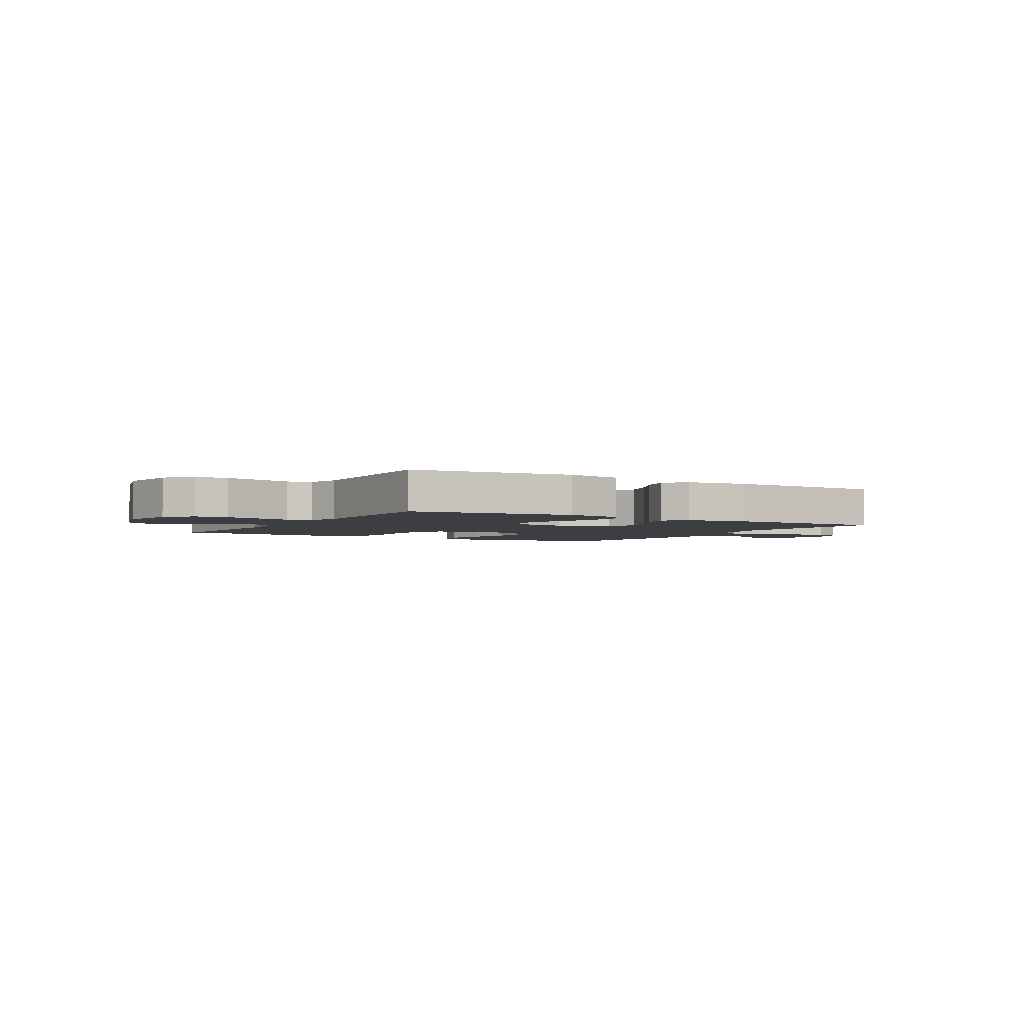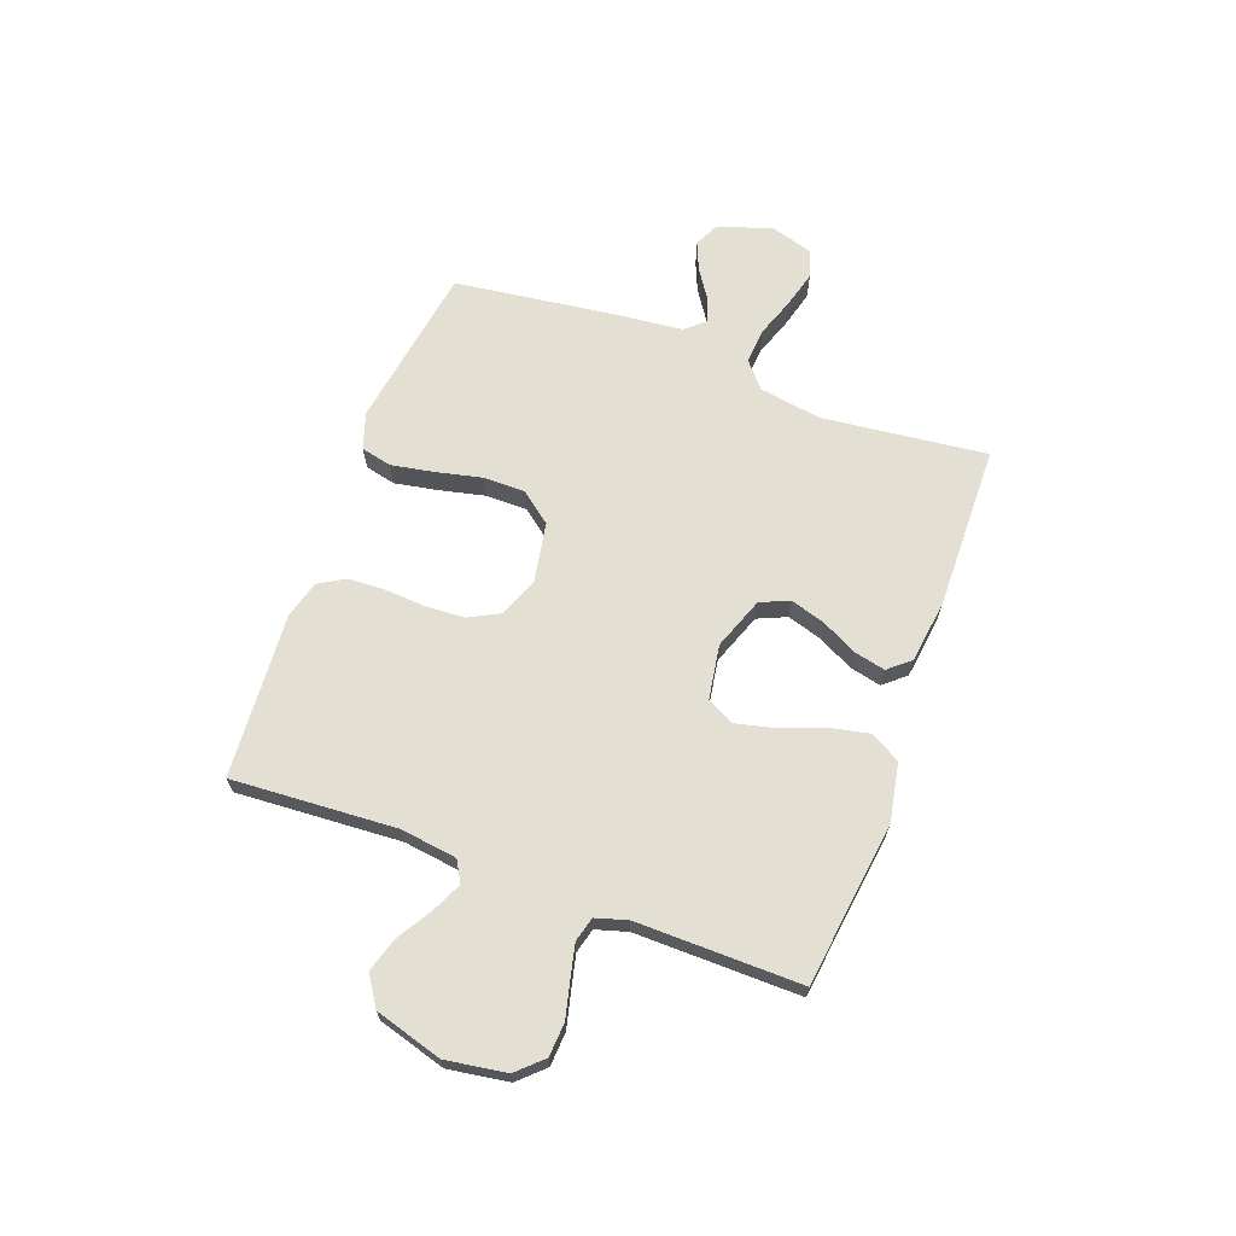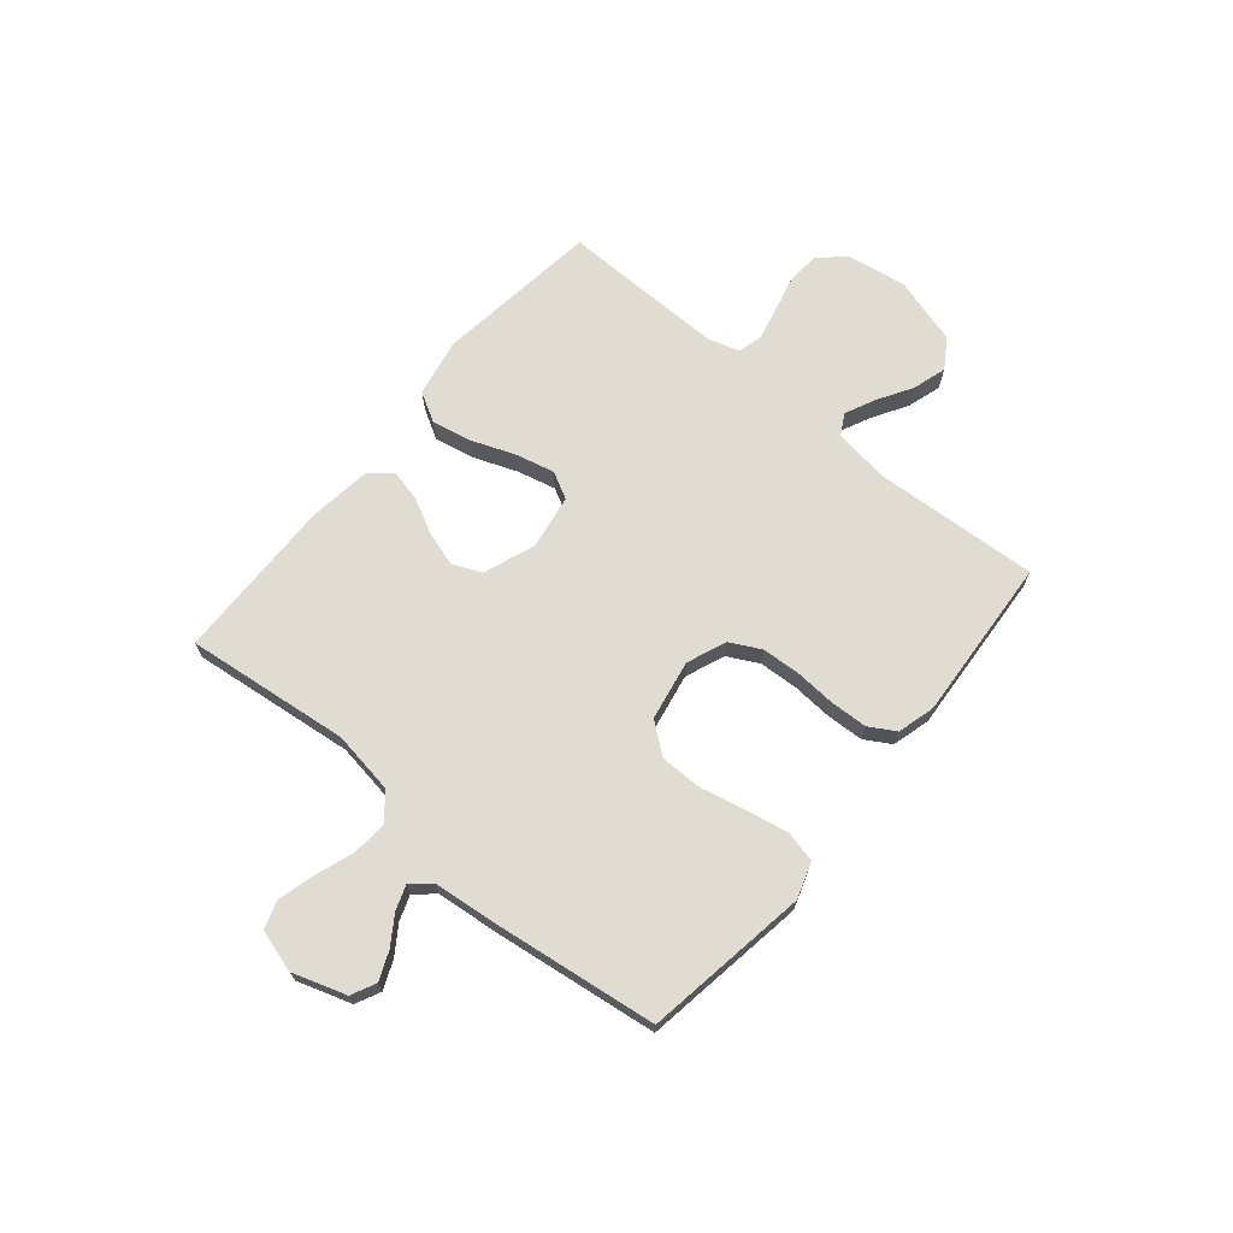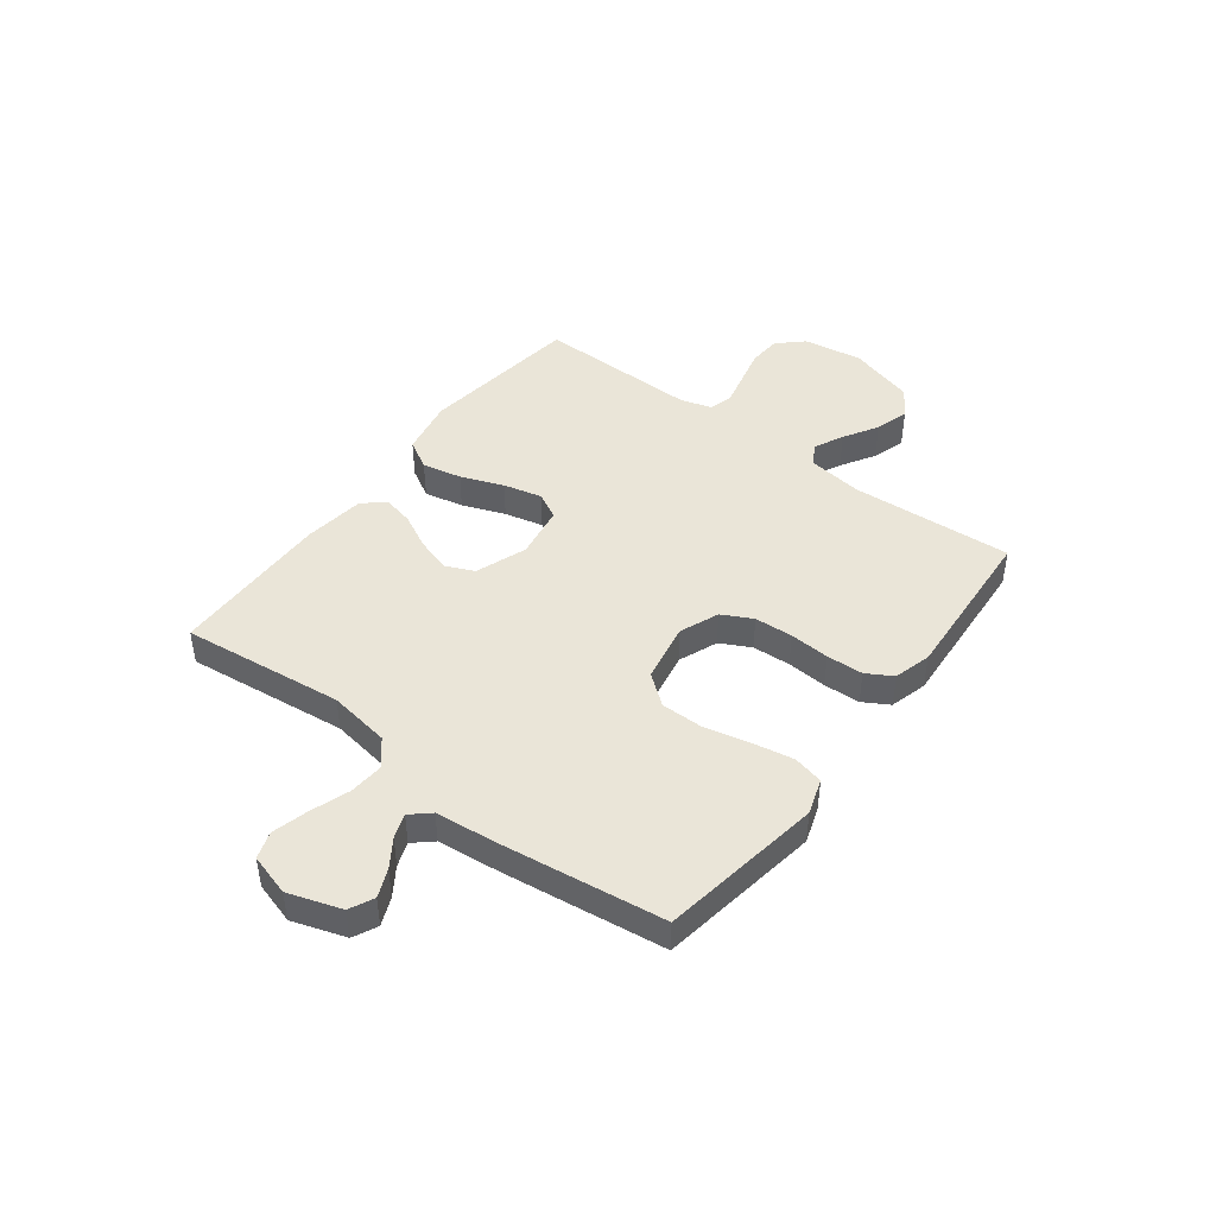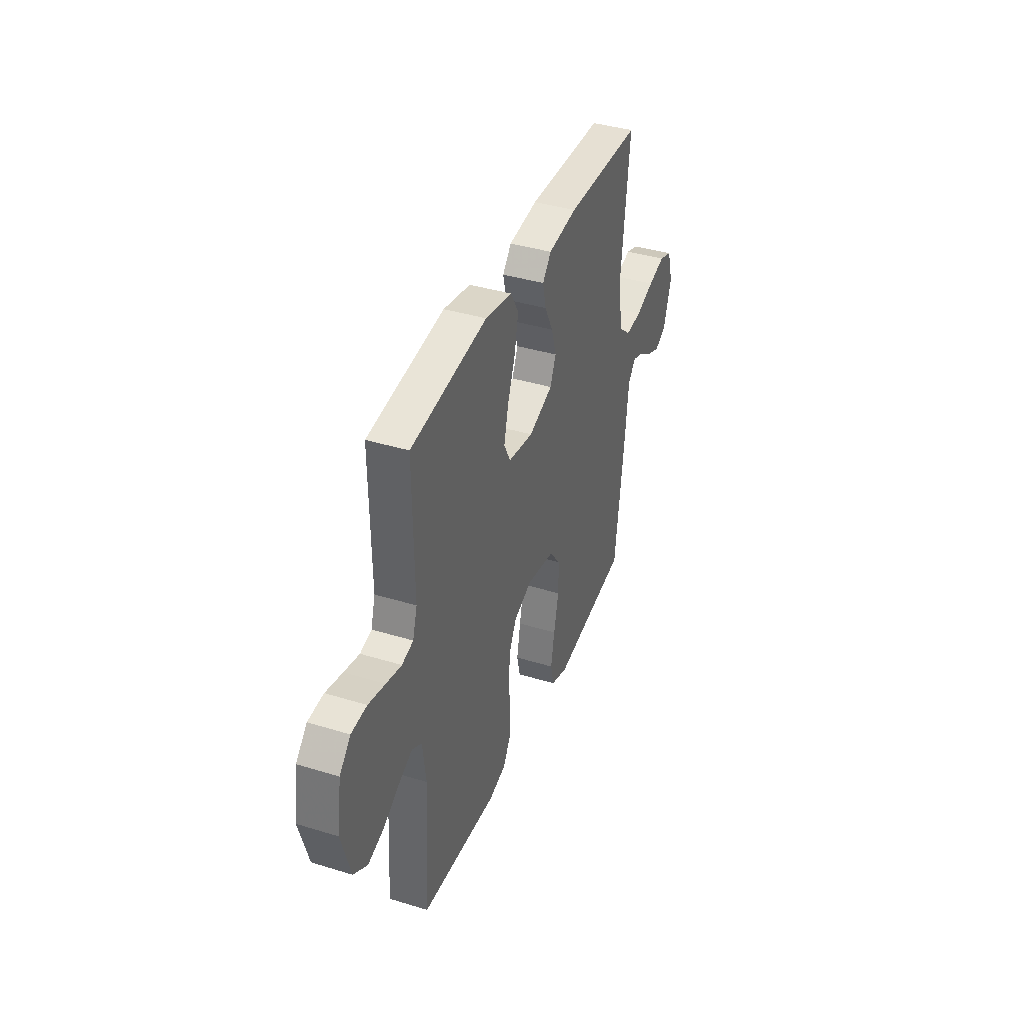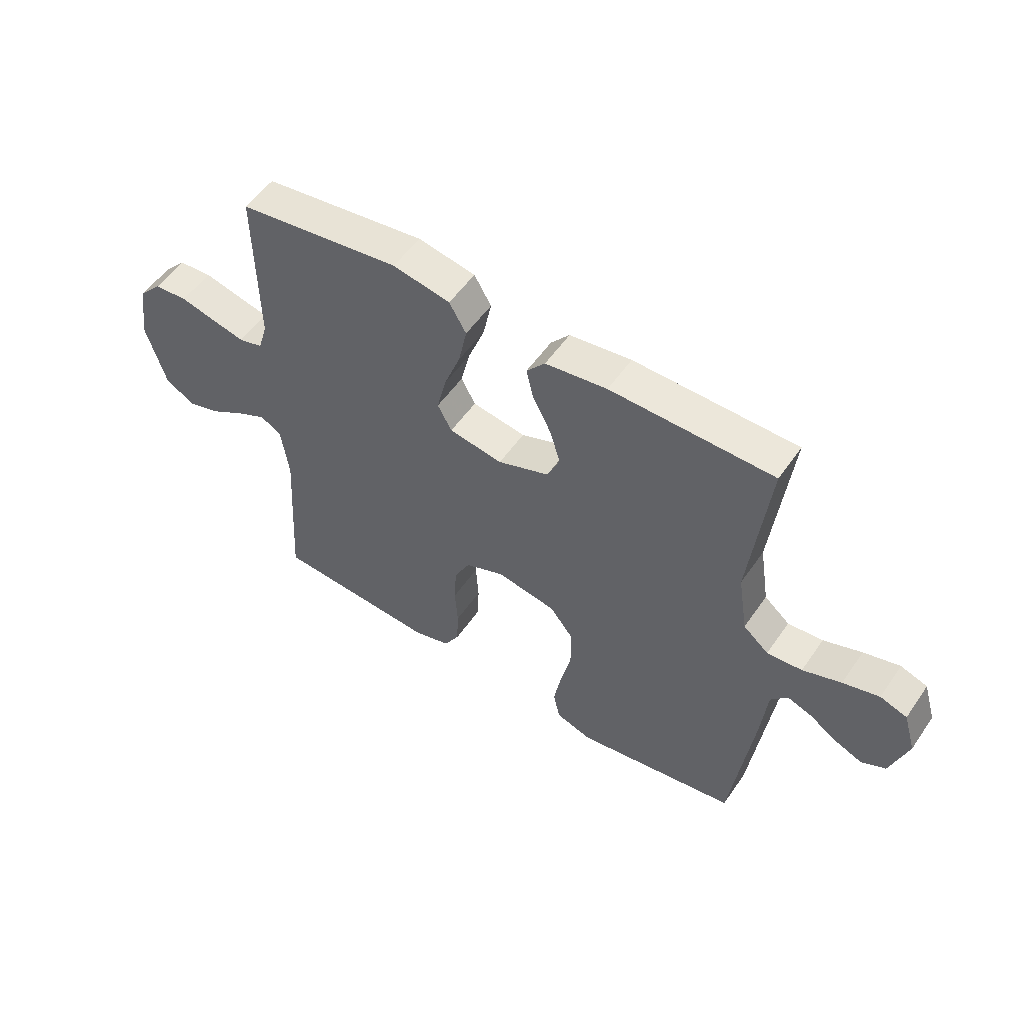
<metadata>
{"format":"obj","ext":"obj","renderer":"f3d","projection":"perspective","resolution":1024,"background":"white","views":[{"elev":-3.0,"azim":-30.7,"up":"+Y"},{"elev":66.8,"azim":-69.8,"up":"+Y"},{"elev":69.1,"azim":129.8,"up":"+Y"},{"elev":44.9,"azim":127.1,"up":"+Y"},{"elev":39.1,"azim":-69.0,"up":"+Z"},{"elev":53.8,"azim":33.9,"up":"+Z"}]}
</metadata>
<code>
v -0.5 0.07 -0.5
v -0.482 0.07 -0.2
v -0.496 0.07 -0.097
v -0.535 0.07 -0.075
v -0.59 0.07 -0.101
v -0.653 0.07 -0.139
v -0.715 0.07 -0.158
v -0.769 0.07 -0.123
v -0.805 0.07 0
v -0.788 0.07 0.11
v -0.745 0.07 0.156
v -0.684 0.07 0.16
v -0.618 0.07 0.144
v -0.558 0.07 0.13
v -0.513 0.07 0.142
v -0.496 0.07 0.2
v -0.5 0.07 0.5
v -0.2 0.07 0.539
v -0.094 0.07 0.519
v -0.063 0.07 0.465
v -0.078 0.07 0.392
v -0.108 0.07 0.313
v -0.125 0.07 0.242
v -0.099 0.07 0.193
v 0 0.07 0.177
v 0.095 0.07 0.212
v 0.118 0.07 0.265
v 0.098 0.07 0.329
v 0.065 0.07 0.393
v 0.052 0.07 0.45
v 0.086 0.07 0.49
v 0.2 0.07 0.505
v 0.5 0.07 0.5
v 0.466 0.07 0.2
v 0.484 0.07 0.086
v 0.531 0.07 0.046
v 0.596 0.07 0.051
v 0.667 0.07 0.076
v 0.734 0.07 0.094
v 0.784 0.07 0.077
v 0.807 0.07 0
v 0.775 0.07 -0.098
v 0.73 0.07 -0.12
v 0.678 0.07 -0.098
v 0.627 0.07 -0.064
v 0.582 0.07 -0.048
v 0.551 0.07 -0.083
v 0.539 0.07 -0.2
v 0.5 0.07 -0.5
v 0.2 0.07 -0.547
v 0.134 0.07 -0.525
v 0.121 0.07 -0.469
v 0.135 0.07 -0.392
v 0.154 0.07 -0.308
v 0.154 0.07 -0.231
v 0.11 0.07 -0.175
v 0 0.07 -0.155
v -0.072 0.07 -0.184
v -0.101 0.07 -0.24
v -0.105 0.07 -0.311
v -0.1 0.07 -0.385
v -0.103 0.07 -0.453
v -0.131 0.07 -0.501
v -0.2 0.07 -0.52
v -0.5 0 -0.5
v -0.482 0 -0.2
v -0.496 0 -0.097
v -0.535 0 -0.075
v -0.59 0 -0.101
v -0.653 0 -0.139
v -0.715 0 -0.158
v -0.769 0 -0.123
v -0.805 0 0
v -0.788 0 0.11
v -0.745 0 0.156
v -0.684 0 0.16
v -0.618 0 0.144
v -0.558 0 0.13
v -0.513 0 0.142
v -0.496 0 0.2
v -0.5 0 0.5
v -0.2 0 0.539
v -0.094 0 0.519
v -0.063 0 0.465
v -0.078 0 0.392
v -0.108 0 0.313
v -0.125 0 0.242
v -0.099 0 0.193
v 0 0 0.177
v 0.095 0 0.212
v 0.118 0 0.265
v 0.098 0 0.329
v 0.065 0 0.393
v 0.052 0 0.45
v 0.086 0 0.49
v 0.2 0 0.505
v 0.5 0 0.5
v 0.466 0 0.2
v 0.484 0 0.086
v 0.531 0 0.046
v 0.596 0 0.051
v 0.667 0 0.076
v 0.734 0 0.094
v 0.784 0 0.077
v 0.807 0 0
v 0.775 0 -0.098
v 0.73 0 -0.12
v 0.678 0 -0.098
v 0.627 0 -0.064
v 0.582 0 -0.048
v 0.551 0 -0.083
v 0.539 0 -0.2
v 0.5 0 -0.5
v 0.2 0 -0.547
v 0.134 0 -0.525
v 0.121 0 -0.469
v 0.135 0 -0.392
v 0.154 0 -0.308
v 0.154 0 -0.231
v 0.11 0 -0.175
v 0 0 -0.155
v -0.072 0 -0.184
v -0.101 0 -0.24
v -0.105 0 -0.311
v -0.1 0 -0.385
v -0.103 0 -0.453
v -0.131 0 -0.501
v -0.2 0 -0.52
f 63 64 1 2
f 60 61 62 63
f 59 60 63 2
f 58 59 2 3
f 57 58 3 4
f 51 52 53 54
f 49 50 51 54
f 47 48 49 54
f 46 47 54 55
f 42 43 44 45
f 42 45 46
f 41 42 46
f 40 41 46
f 37 38 39 40
f 37 40 46 55
f 31 32 33 34
f 31 34 35
f 28 29 30 31
f 27 28 31 35
f 26 27 35 36
f 19 20 21 22
f 19 22 23
f 16 17 18 19
f 15 16 19 23
f 14 15 23 24
f 10 11 12 13
f 10 13 14
f 9 10 14
f 5 6 7 8
f 4 5 8 9
f 57 4 9 14
f 36 37 55 56
f 25 26 36 56
f 25 56 57
f 14 24 25 57
f 66 65 128 127
f 127 126 125 124
f 66 127 124 123
f 67 66 123 122
f 68 67 122 121
f 118 117 116 115
f 118 115 114 113
f 118 113 112 111
f 119 118 111 110
f 109 108 107 106
f 110 109 106
f 110 106 105
f 110 105 104
f 104 103 102 101
f 119 110 104 101
f 98 97 96 95
f 99 98 95
f 95 94 93 92
f 99 95 92 91
f 100 99 91 90
f 86 85 84 83
f 87 86 83
f 83 82 81 80
f 87 83 80 79
f 88 87 79 78
f 77 76 75 74
f 78 77 74
f 78 74 73
f 72 71 70 69
f 73 72 69 68
f 78 73 68 121
f 120 119 101 100
f 120 100 90 89
f 121 120 89
f 121 89 88 78
f 1 65 66 2
f 2 66 67 3
f 3 67 68 4
f 4 68 69 5
f 5 69 70 6
f 6 70 71 7
f 7 71 72 8
f 8 72 73 9
f 9 73 74 10
f 10 74 75 11
f 11 75 76 12
f 12 76 77 13
f 13 77 78 14
f 14 78 79 15
f 15 79 80 16
f 16 80 81 17
f 17 81 82 18
f 18 82 83 19
f 19 83 84 20
f 20 84 85 21
f 21 85 86 22
f 22 86 87 23
f 23 87 88 24
f 24 88 89 25
f 25 89 90 26
f 26 90 91 27
f 27 91 92 28
f 28 92 93 29
f 29 93 94 30
f 30 94 95 31
f 31 95 96 32
f 32 96 97 33
f 33 97 98 34
f 34 98 99 35
f 35 99 100 36
f 36 100 101 37
f 37 101 102 38
f 38 102 103 39
f 39 103 104 40
f 40 104 105 41
f 41 105 106 42
f 42 106 107 43
f 43 107 108 44
f 44 108 109 45
f 45 109 110 46
f 46 110 111 47
f 47 111 112 48
f 48 112 113 49
f 49 113 114 50
f 50 114 115 51
f 51 115 116 52
f 52 116 117 53
f 53 117 118 54
f 54 118 119 55
f 55 119 120 56
f 56 120 121 57
f 57 121 122 58
f 58 122 123 59
f 59 123 124 60
f 60 124 125 61
f 61 125 126 62
f 62 126 127 63
f 63 127 128 64
f 64 128 65 1

</code>
